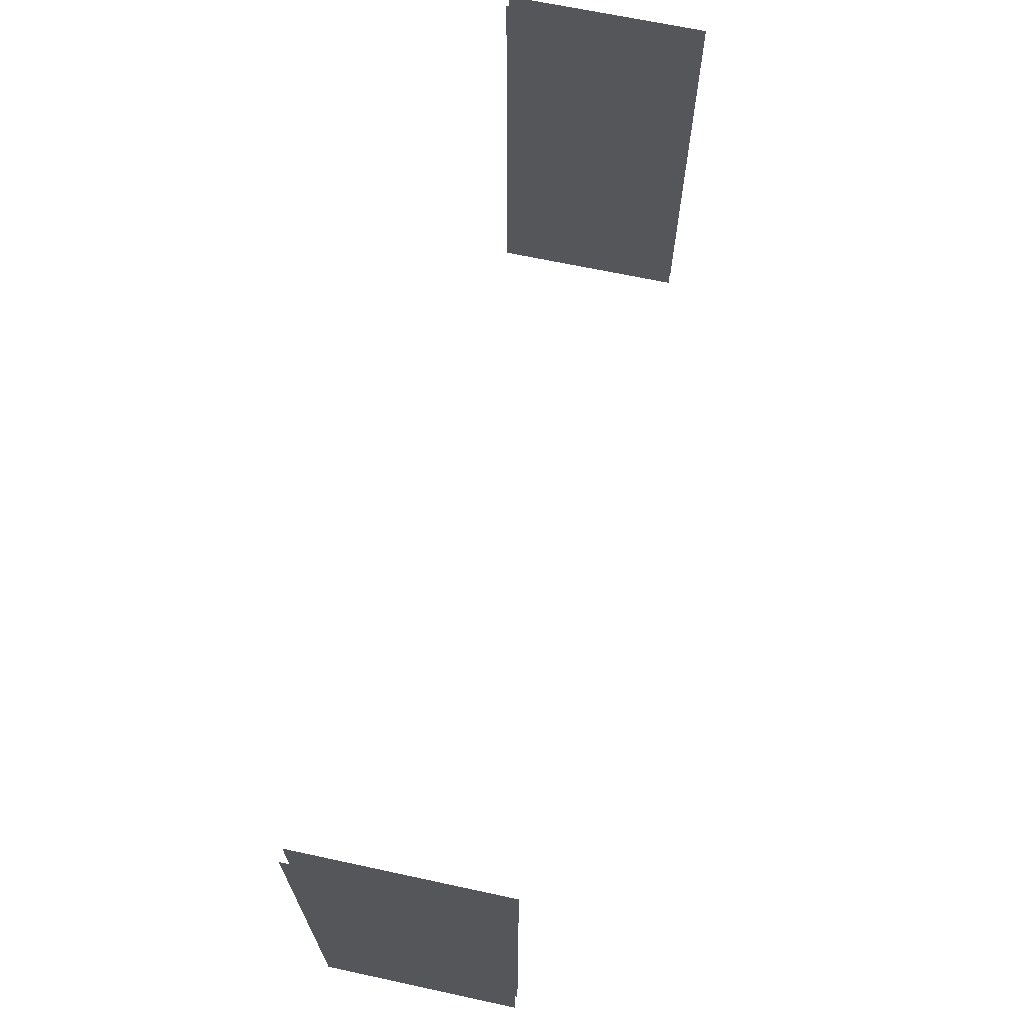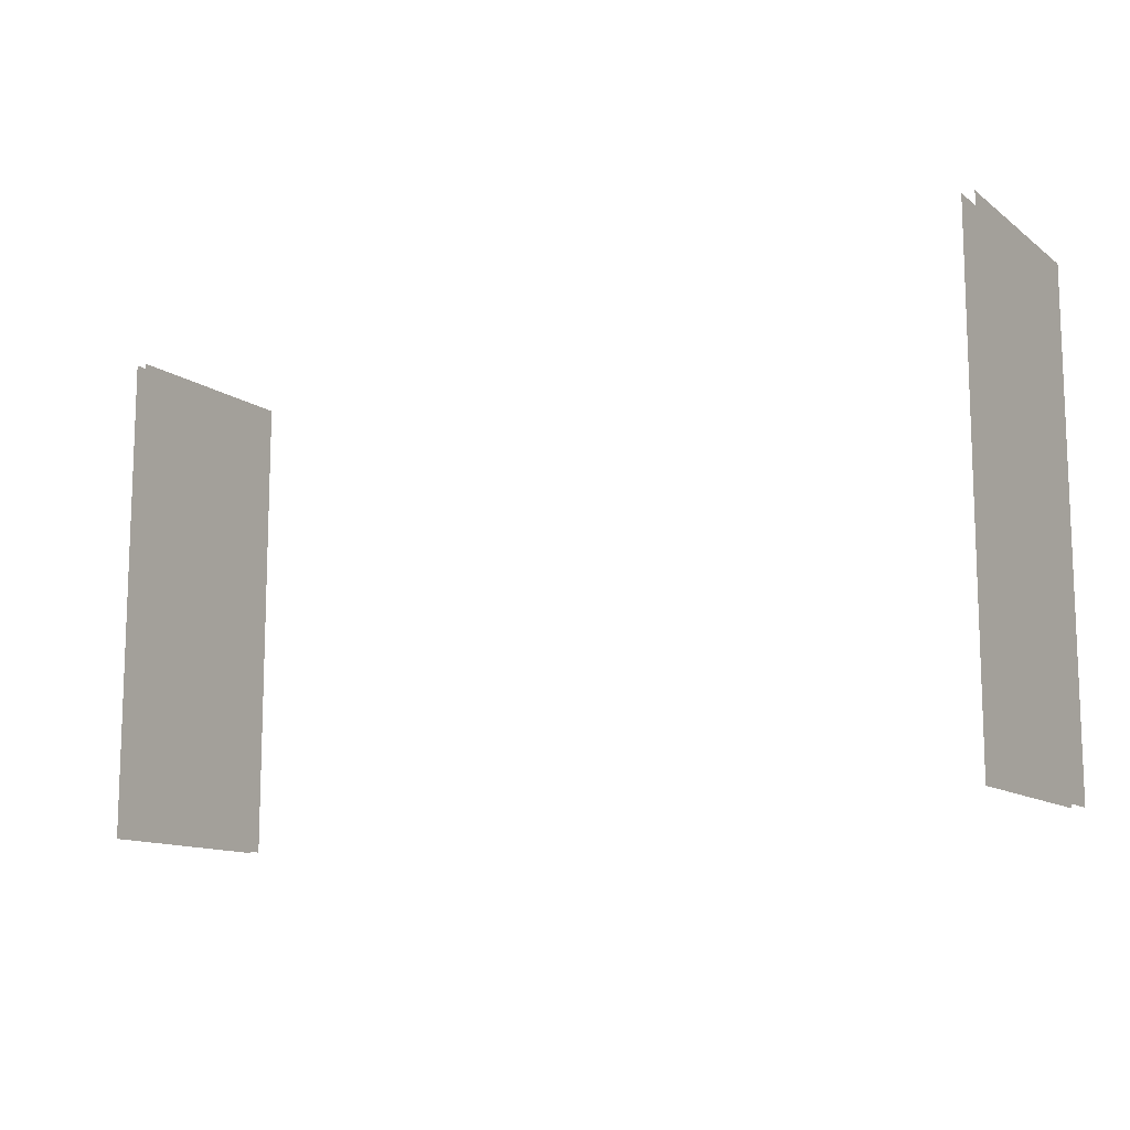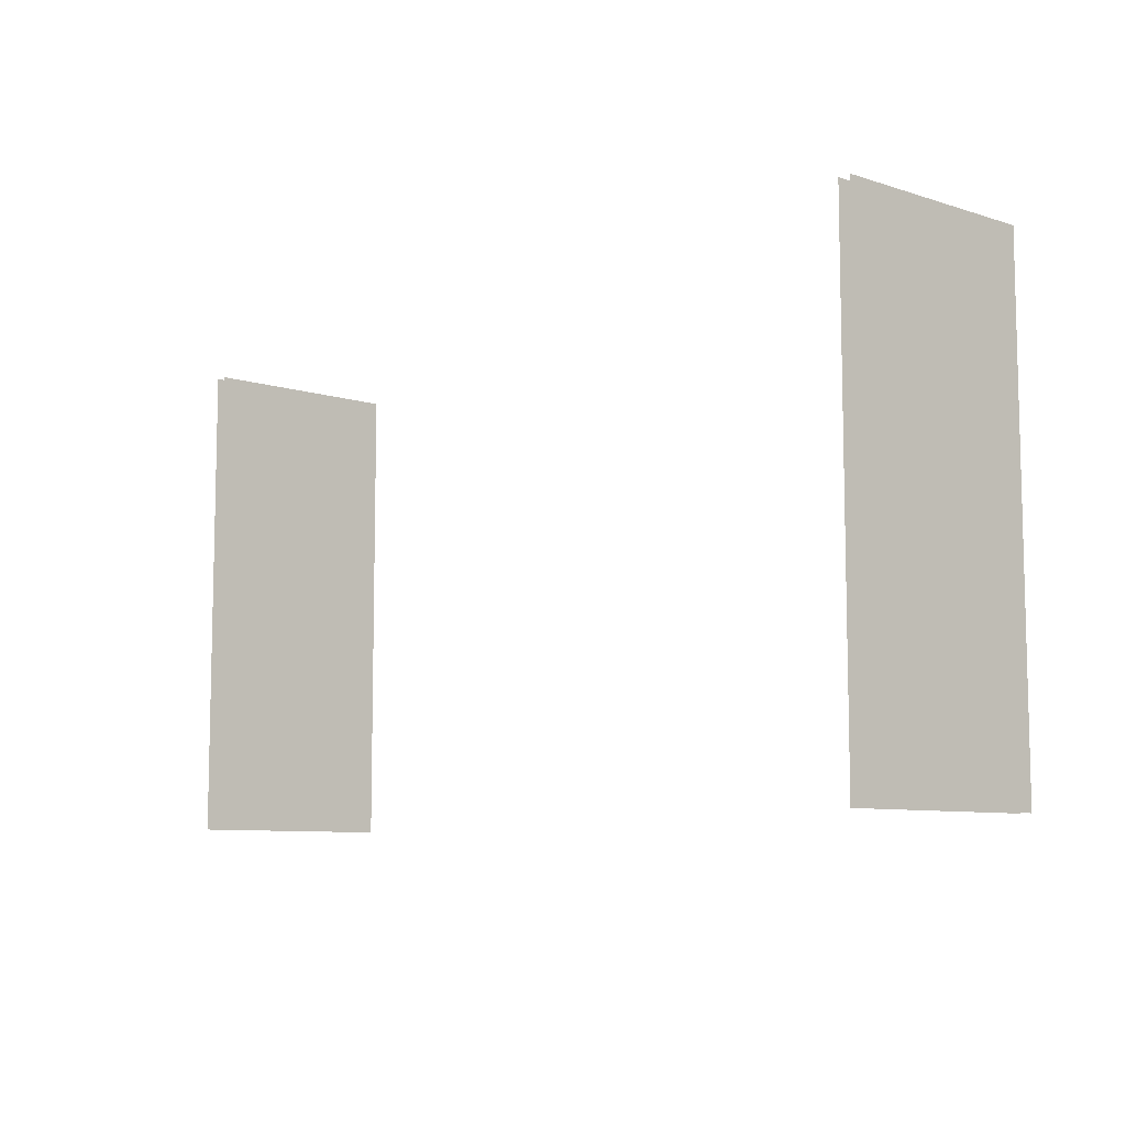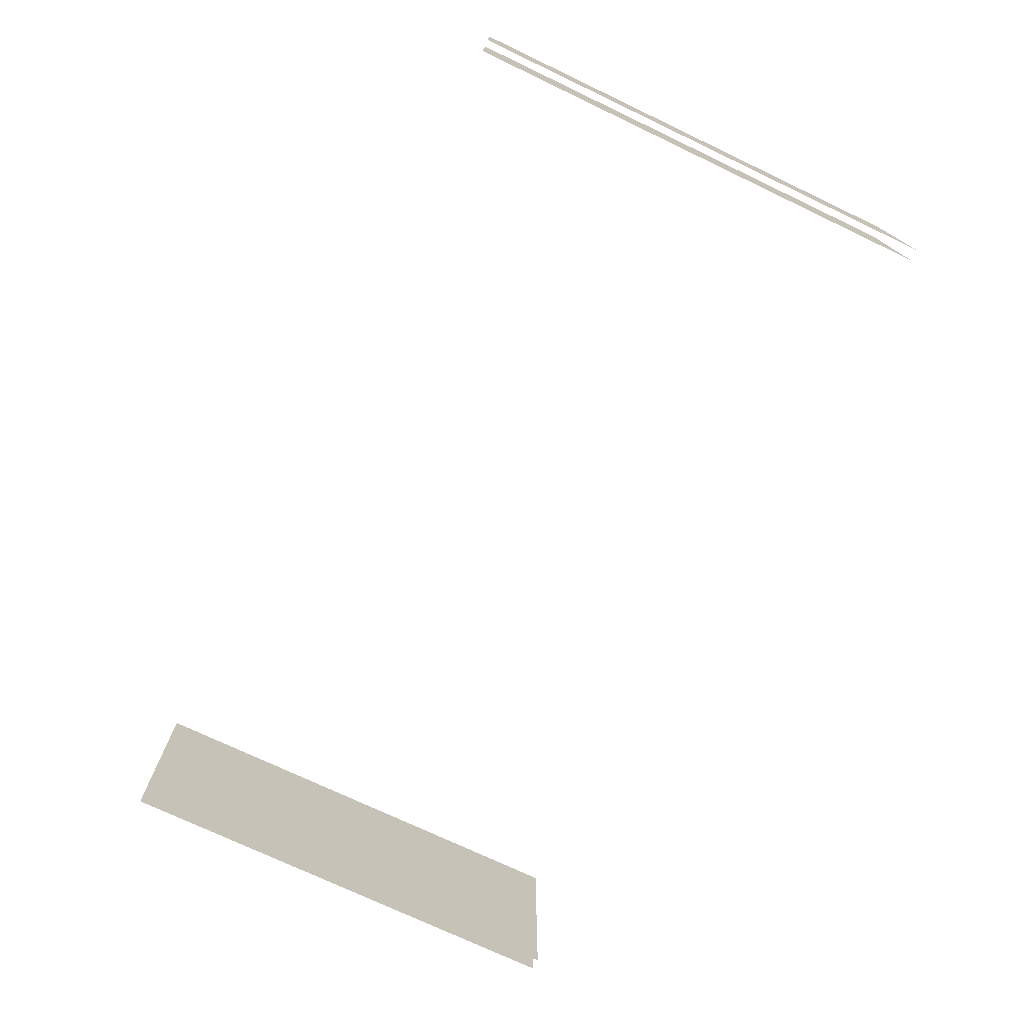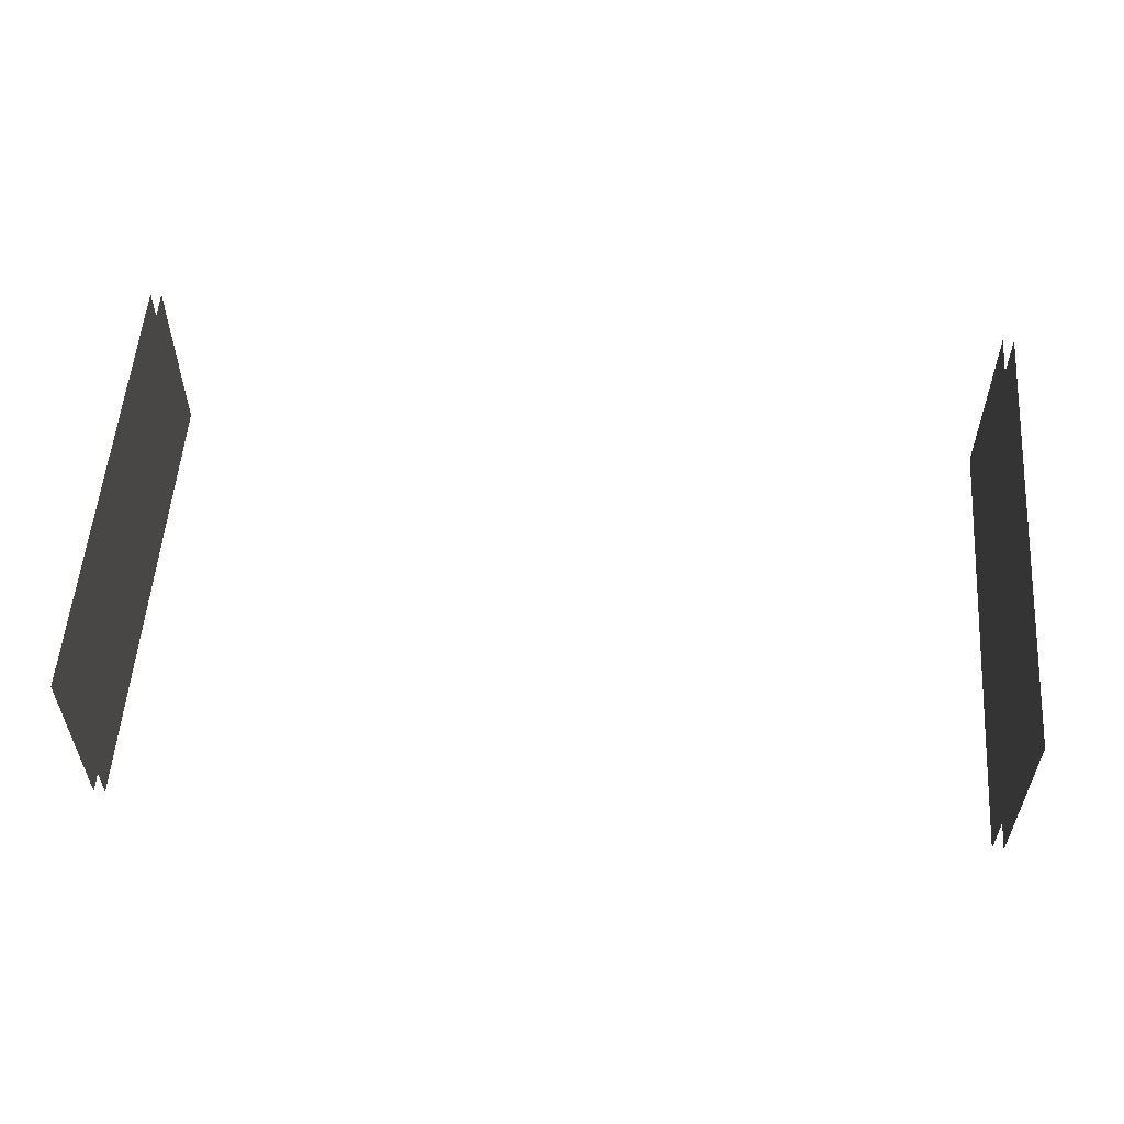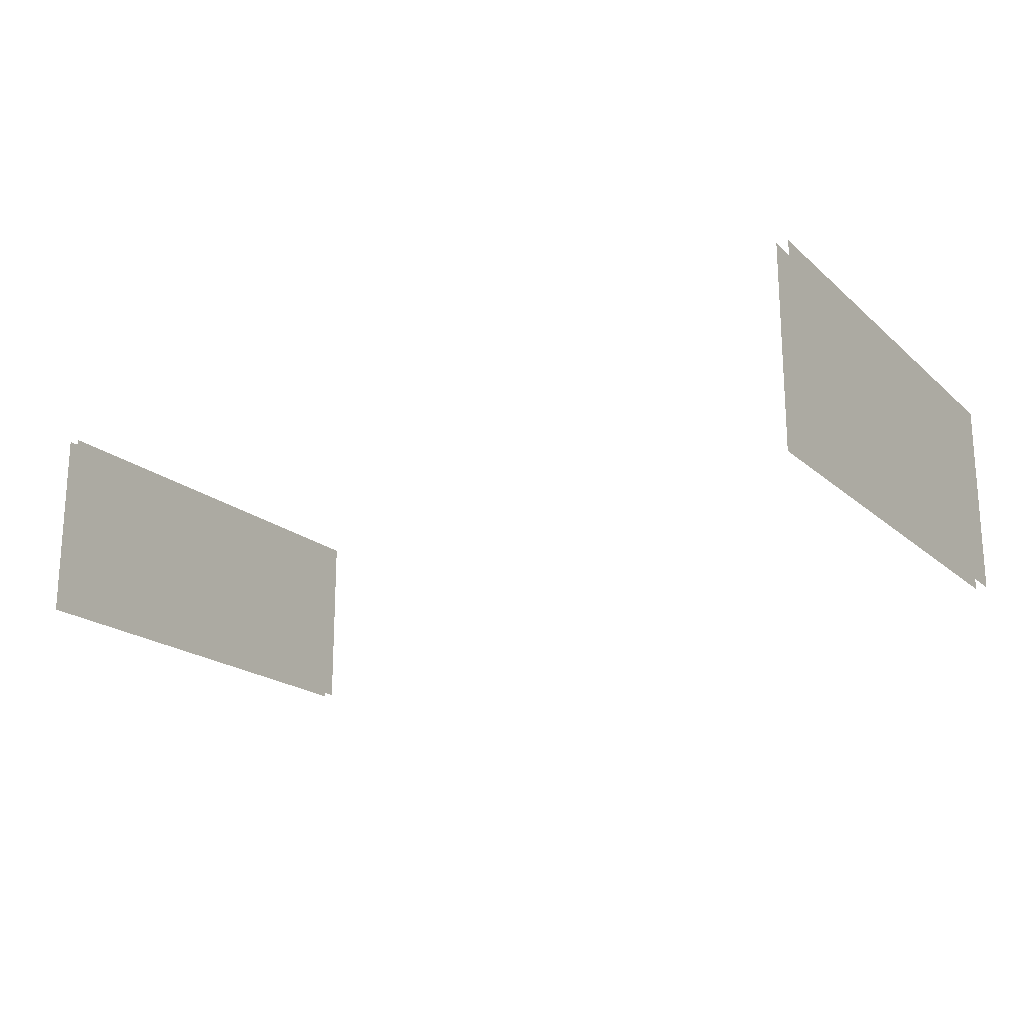
<metadata>
{"format":"obj","ext":"obj","renderer":"f3d","projection":"perspective","resolution":1024,"background":"white","views":[{"elev":66.8,"azim":-77.8,"up":"+Y"},{"elev":-12.2,"azim":31.5,"up":"+Y"},{"elev":-8.4,"azim":49.1,"up":"+Y"},{"elev":-74.4,"azim":64.6,"up":"+Z"},{"elev":55.4,"azim":-175.9,"up":"+Z"},{"elev":-19.6,"azim":-147.2,"up":"+Z"}]}
</metadata>
<code>
v 98.75 21.94 55.29
v 98.75 130.2 55.29
v 101.3 21.94 55.29
v 101.3 130.2 55.29
v 101.3 21.94 9.986
v 101.3 130.2 9.986
v 98.75 21.94 9.986
v 98.75 130.2 9.986
v -98.75 21.94 55.29
v -98.75 130.2 55.29
v -101.3 21.94 55.29
v -101.3 130.2 55.29
v -101.3 21.94 9.986
v -101.3 130.2 9.986
v -98.75 21.94 9.986
v -98.75 130.2 9.986
f 3 5 6 4
f 7 1 2 8
f 11 12 14 13
f 15 16 10 9

</code>
